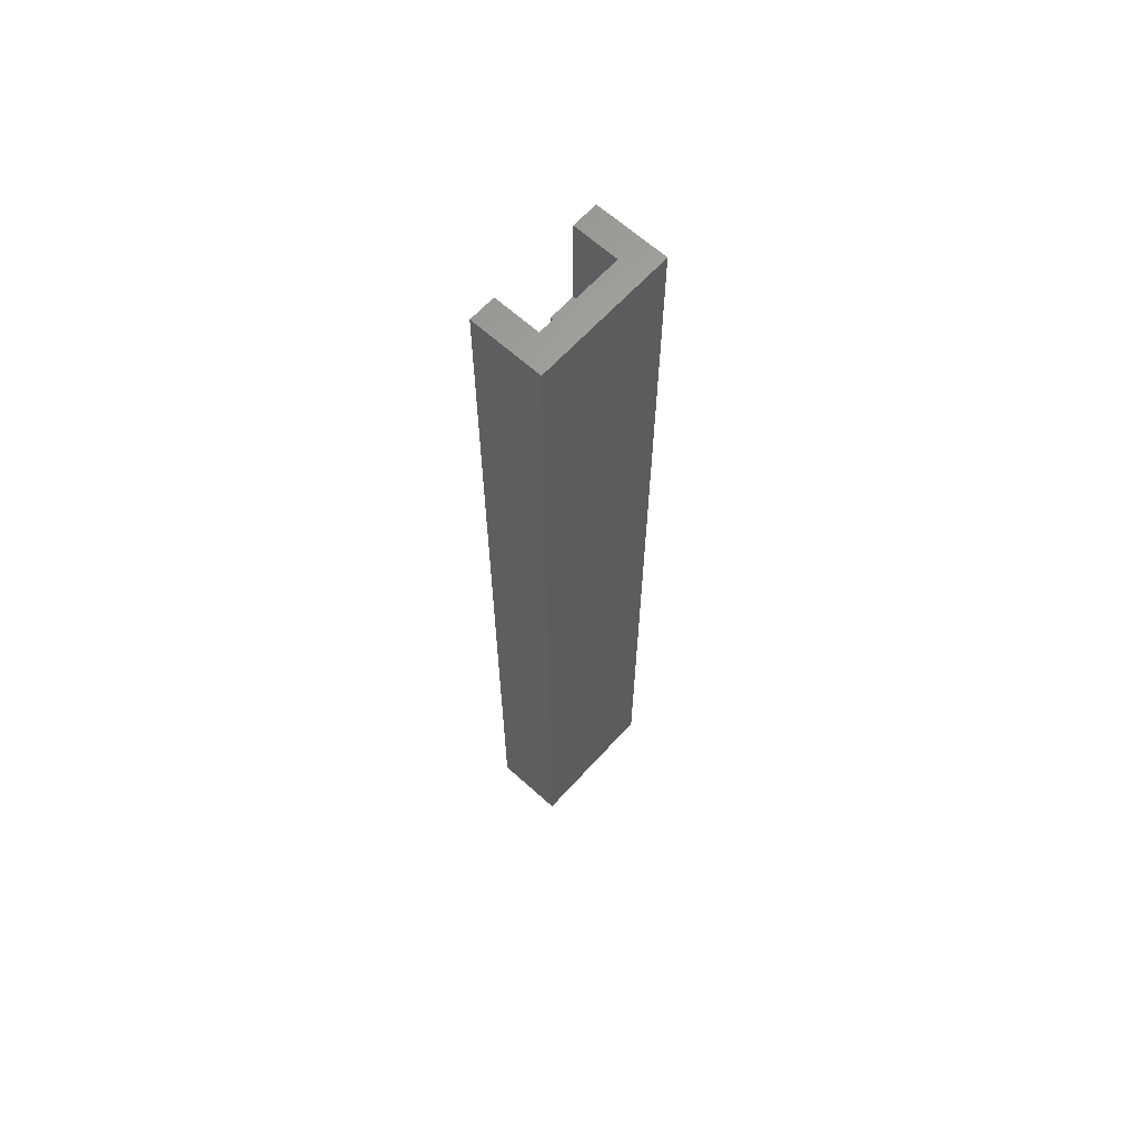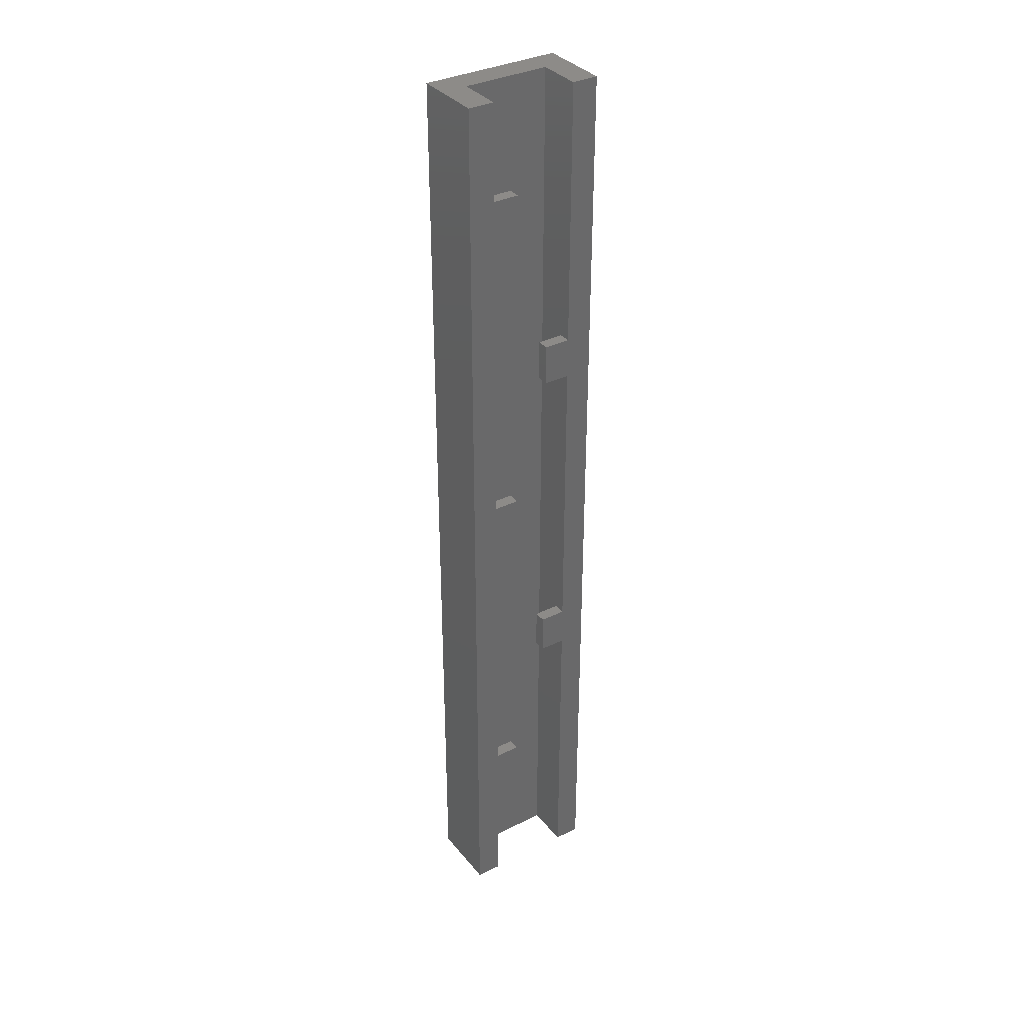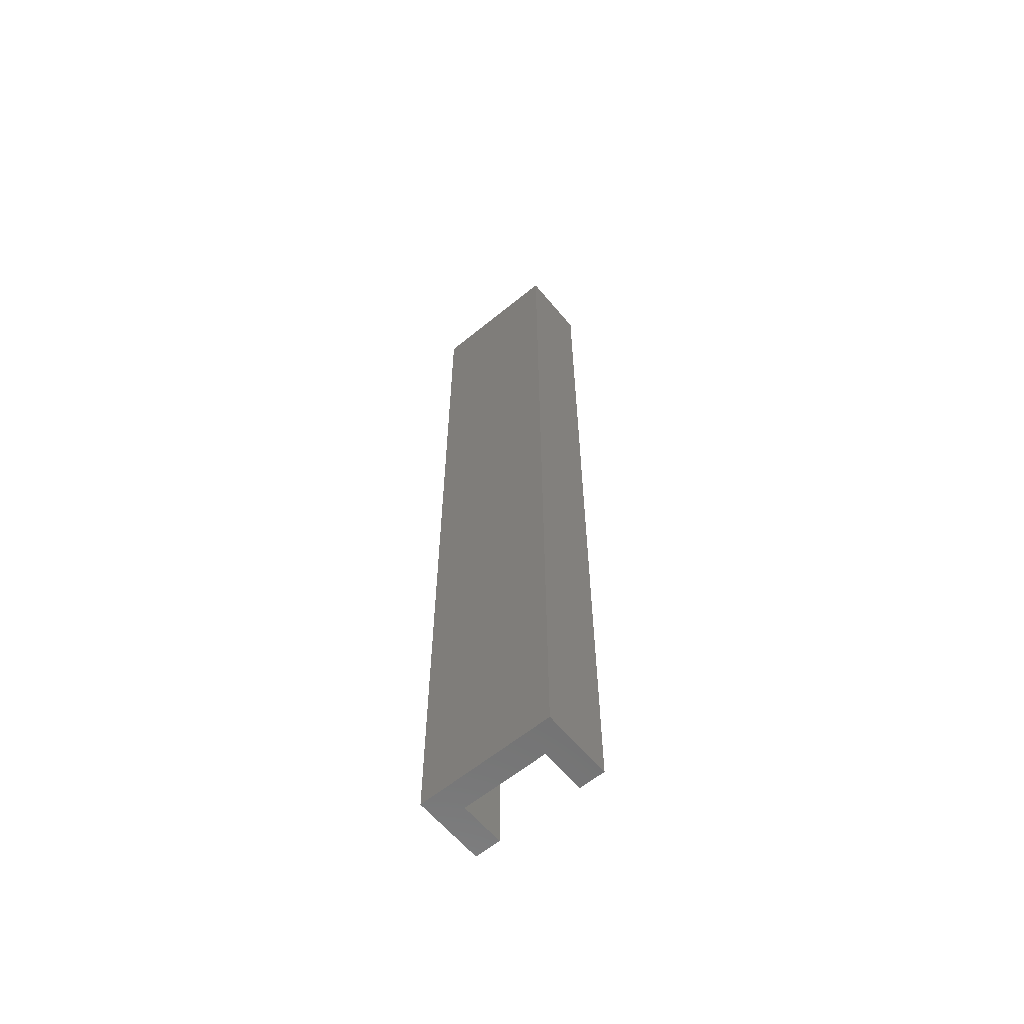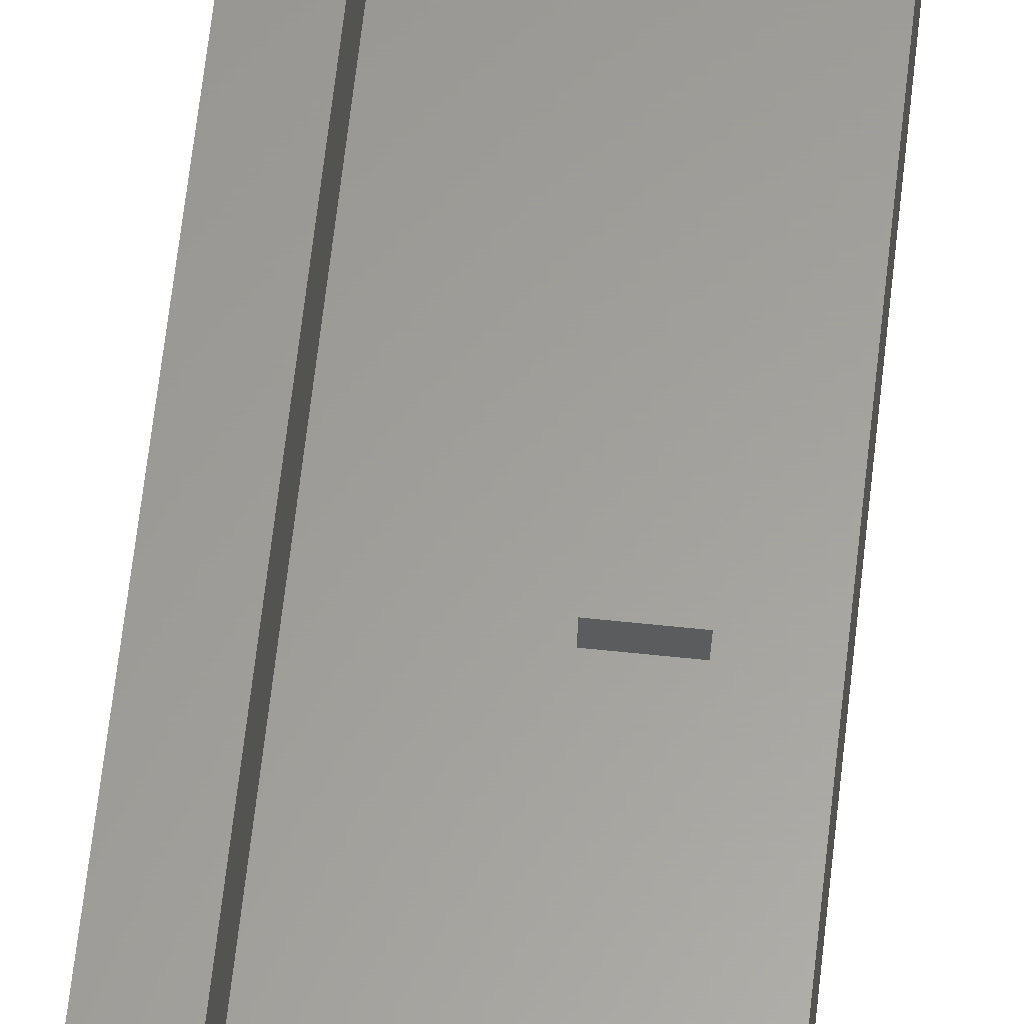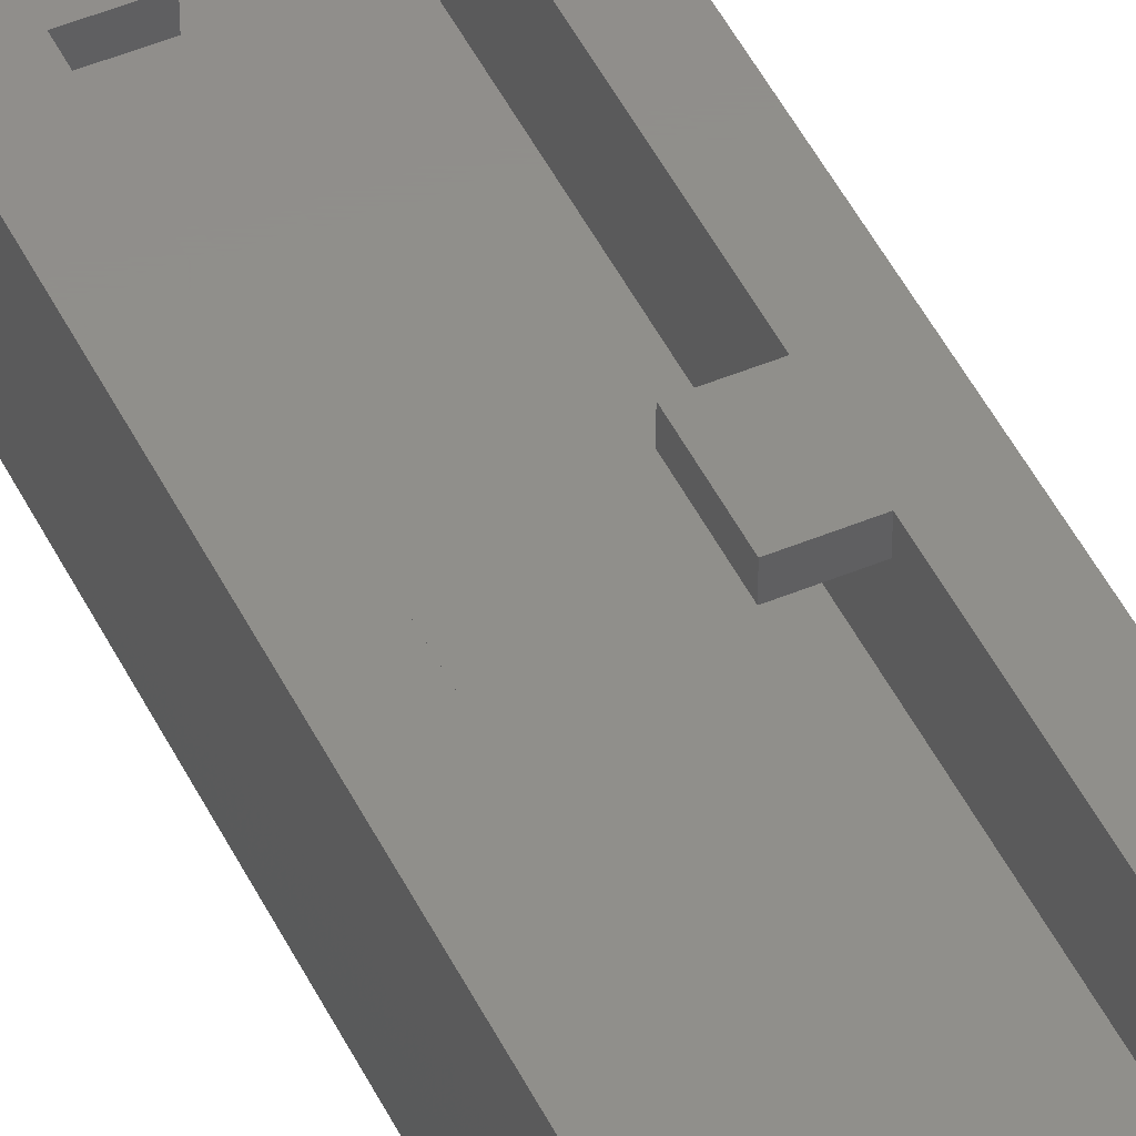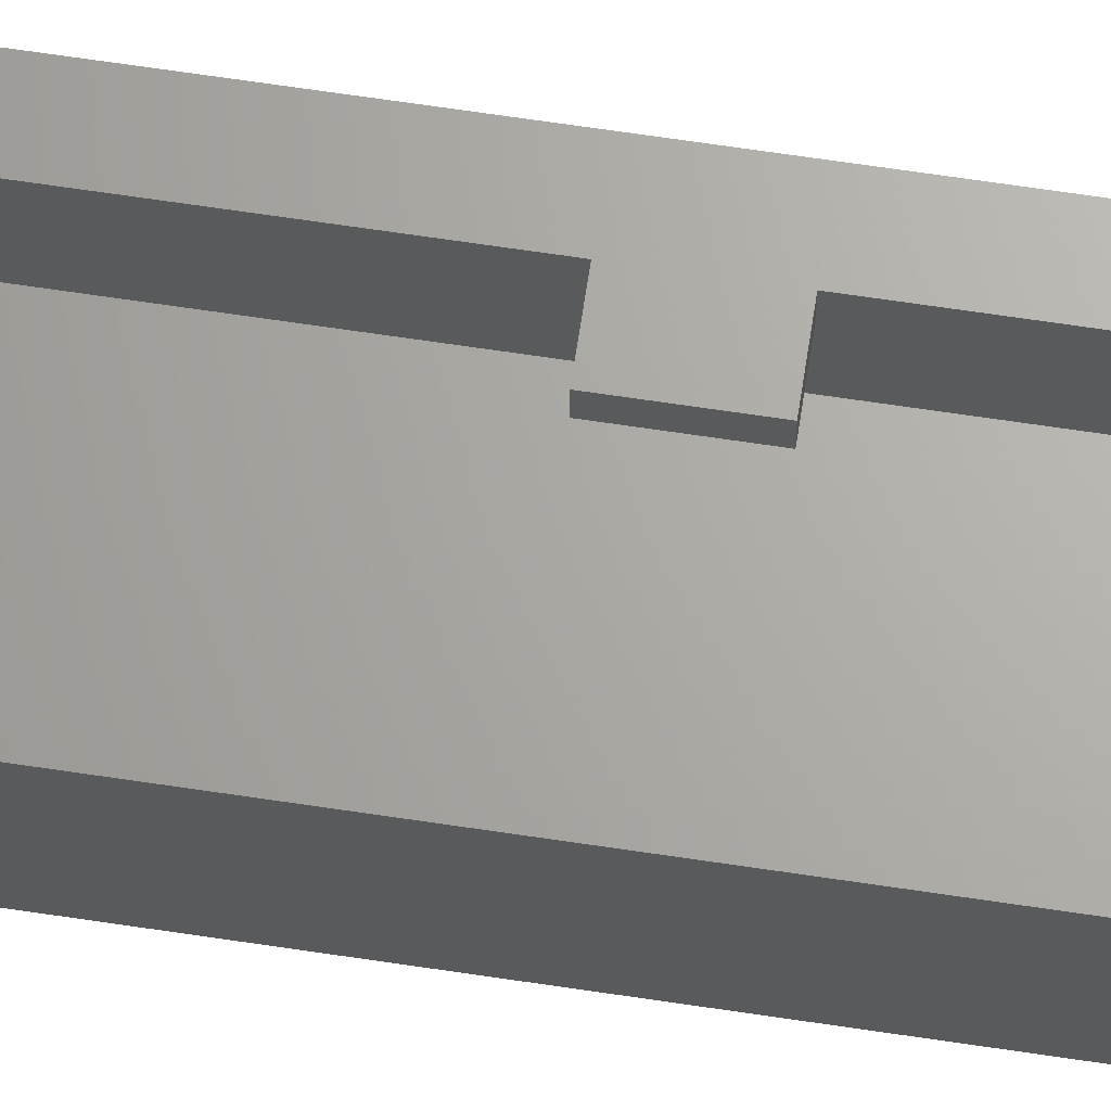
<metadata>
{"format":"stl","ext":"stl","renderer":"f3d","projection":"perspective","resolution":1024,"background":"white","views":[{"elev":64.4,"azim":132.3,"up":"+Y"},{"elev":35.0,"azim":-33.4,"up":"+Y"},{"elev":-61.6,"azim":-140.3,"up":"+Y"},{"elev":61.1,"azim":-173.8,"up":"+Z"},{"elev":47.8,"azim":154.8,"up":"+Z"},{"elev":66.5,"azim":98.6,"up":"+Z"}]}
</metadata>
<code>
# stl→obj: 56 verts, 108 faces
v 5.05 0 5.2
v 5.05 70 0
v 5.05 70 5.2
v 5.05 0 0
v 1.25 25.5 5.2
v 3.15 22.5 5.2
v 3.15 25.5 5.2
v 1.25 22.5 5.2
v 1.25 50.5 5.2
v 3.15 47.5 5.2
v 3.15 50.5 5.2
v 1.25 47.5 5.2
v 3.15 70 5.2
v 3.15 0 5.2
v -5.05 70 5.2
v -3.15 63 5.2
v -3.15 70 5.2
v -3.15 60 5.2
v -3.15 38 5.2
v -3.15 35 5.2
v -5.05 0 5.2
v -3.15 13 5.2
v -3.15 10 5.2
v -3.15 0 5.2
v -1.25 60 5.2
v -1.25 63 5.2
v -1.25 35 5.2
v -1.25 38 5.2
v -1.25 10 5.2
v -1.25 13 5.2
v -5.05 0 0
v -5.05 70 0
v 3.15 70 1.91
v -3.15 70 1.91
v -3.15 0 1.91
v 3.15 0 1.91
v 3.15 50.5 4.3
v 3.15 47.5 4.3
v 3.15 25.5 4.3
v 3.15 22.5 4.3
v -3.15 10 4.3
v -3.15 35 4.3
v -3.15 60 4.3
v -3.15 63 4.3
v -3.15 38 4.3
v -3.15 13 4.3
v -1.25 13 4.3
v -1.25 10 4.3
v -1.25 38 4.3
v -1.25 35 4.3
v -1.25 63 4.3
v -1.25 60 4.3
v 1.25 22.5 4.3
v 1.25 25.5 4.3
v 1.25 47.5 4.3
v 1.25 50.5 4.3
f 1 2 3
f 2 1 4
f 5 6 7
f 6 5 8
f 9 10 11
f 10 9 12
f 11 3 13
f 10 3 11
f 3 10 1
f 7 1 10
f 6 1 7
f 1 6 14
f 15 16 17
f 16 15 18
f 18 15 19
f 19 15 20
f 21 20 15
f 20 21 22
f 22 21 23
f 23 21 24
f 16 25 26
f 25 16 18
f 19 27 28
f 27 19 20
f 22 29 30
f 29 22 23
f 31 2 4
f 2 31 32
f 31 15 32
f 15 31 21
f 3 33 13
f 33 2 34
f 2 33 3
f 34 15 17
f 34 32 15
f 32 34 2
f 21 35 24
f 35 31 36
f 31 35 21
f 36 1 14
f 36 4 1
f 4 36 31
f 33 37 13
f 33 38 37
f 38 39 10
f 33 39 38
f 36 39 33
f 39 36 40
f 14 40 36
f 40 14 6
f 13 37 11
f 10 39 7
f 34 36 33
f 36 34 35
f 23 24 41
f 20 22 42
f 18 19 43
f 44 17 16
f 17 44 34
f 43 34 44
f 45 43 19
f 43 45 34
f 42 34 45
f 46 42 22
f 35 42 46
f 35 46 41
f 42 35 34
f 35 41 24
f 29 47 30
f 47 29 48
f 41 47 48
f 47 41 46
f 47 22 30
f 22 47 46
f 41 29 23
f 29 41 48
f 27 49 28
f 49 27 50
f 42 49 50
f 49 42 45
f 49 19 28
f 19 49 45
f 42 27 20
f 27 42 50
f 25 51 26
f 51 25 52
f 43 51 52
f 51 43 44
f 51 16 26
f 16 51 44
f 43 25 18
f 25 43 52
f 53 39 40
f 39 53 54
f 53 5 54
f 5 53 8
f 39 5 7
f 5 39 54
f 53 6 8
f 6 53 40
f 55 37 38
f 37 55 56
f 55 9 56
f 9 55 12
f 37 9 11
f 9 37 56
f 55 10 12
f 10 55 38

</code>
